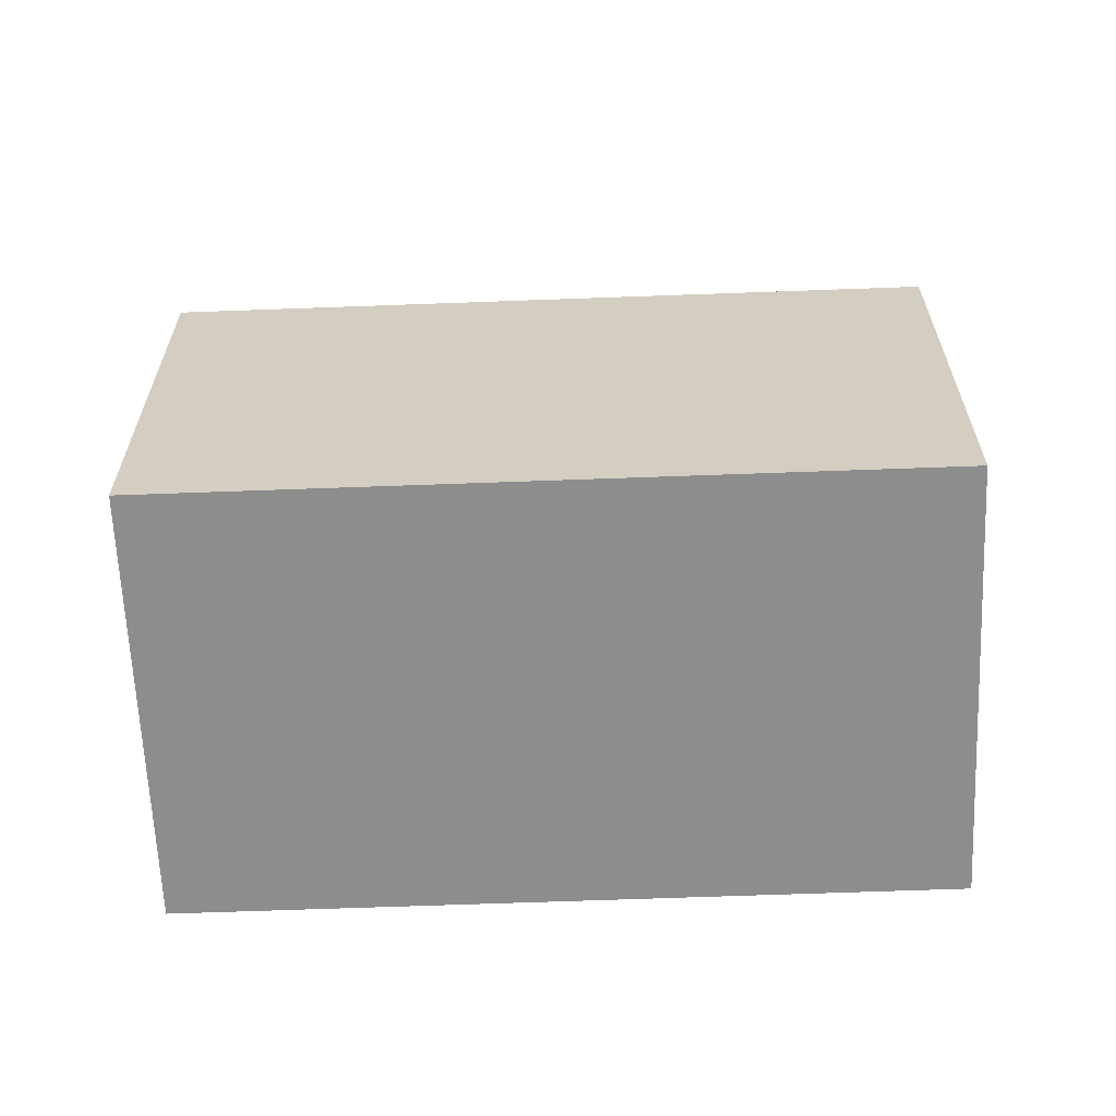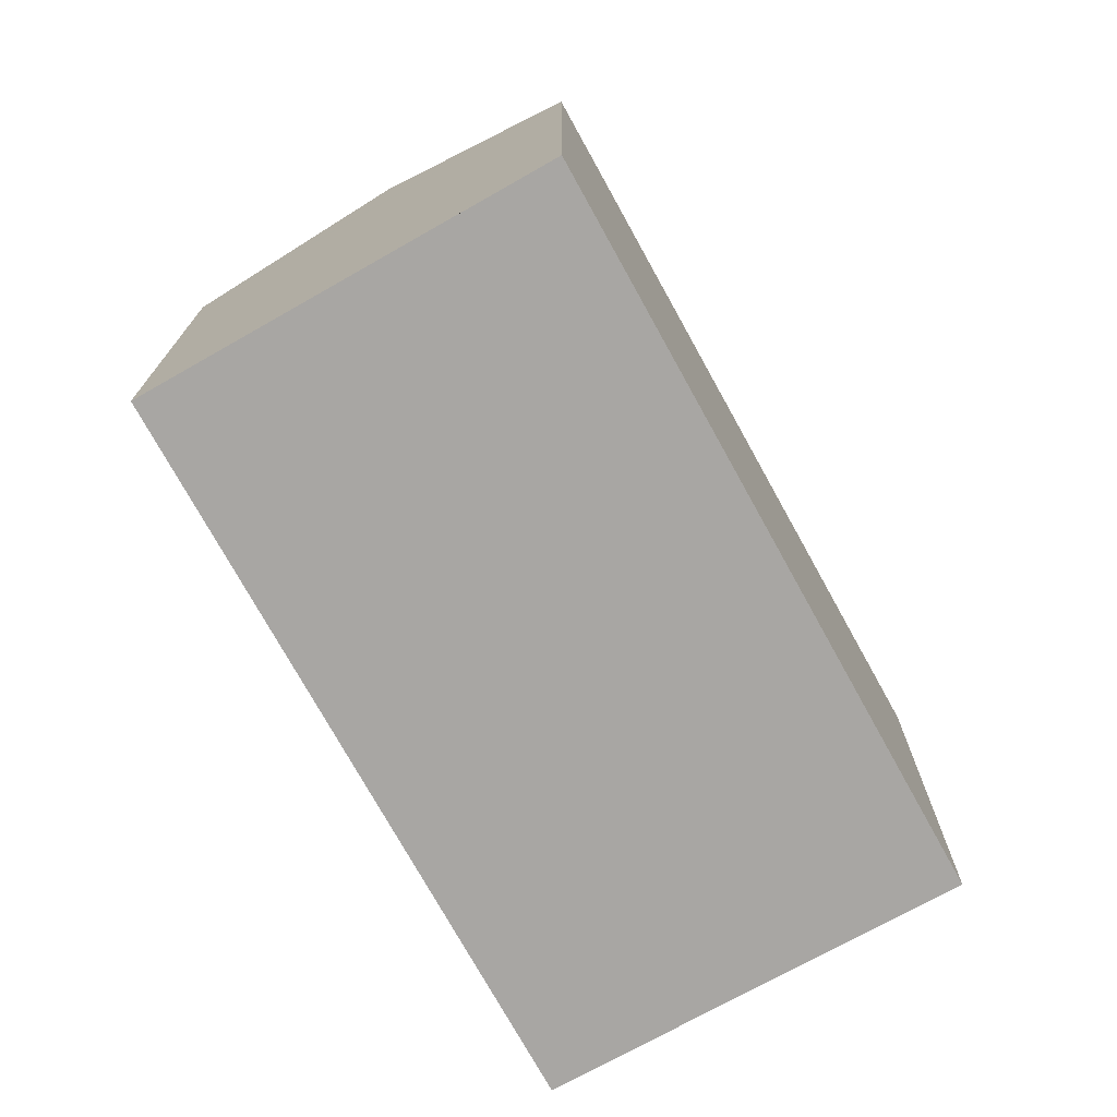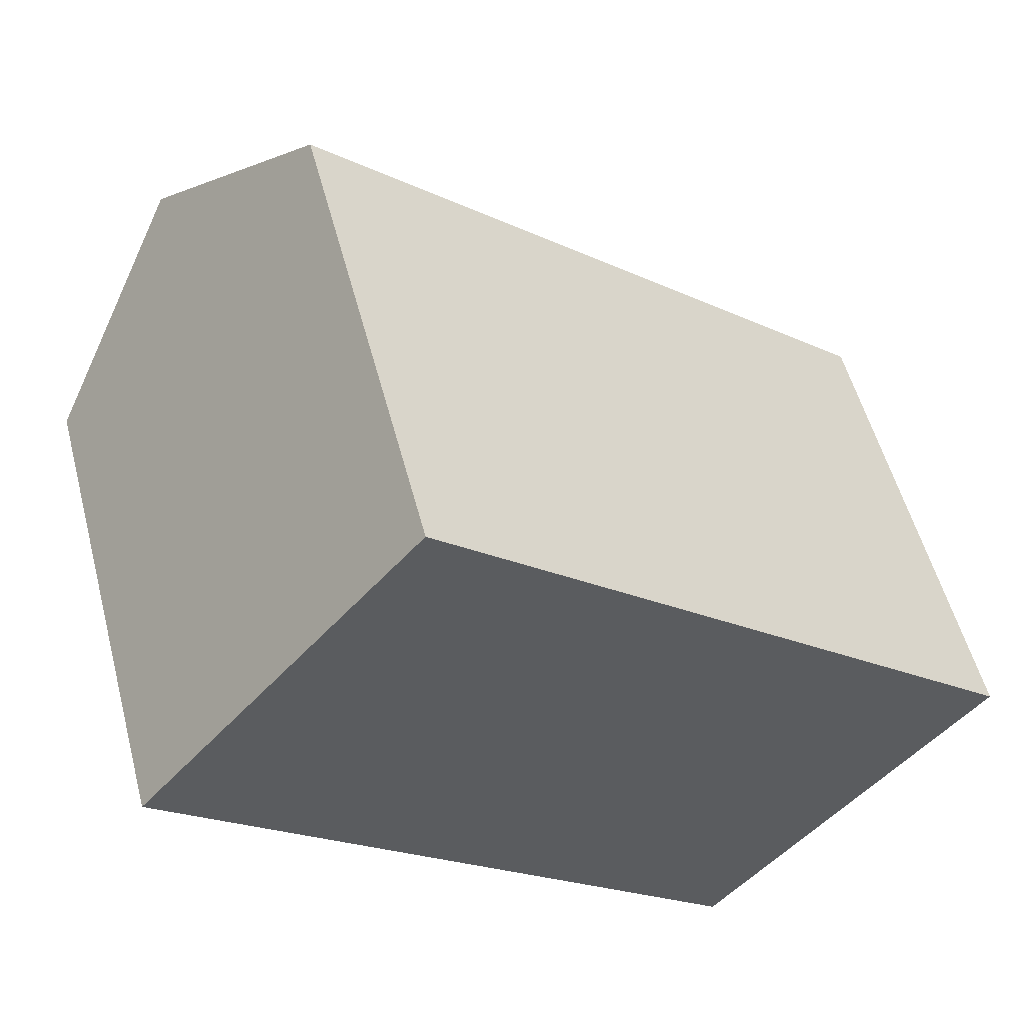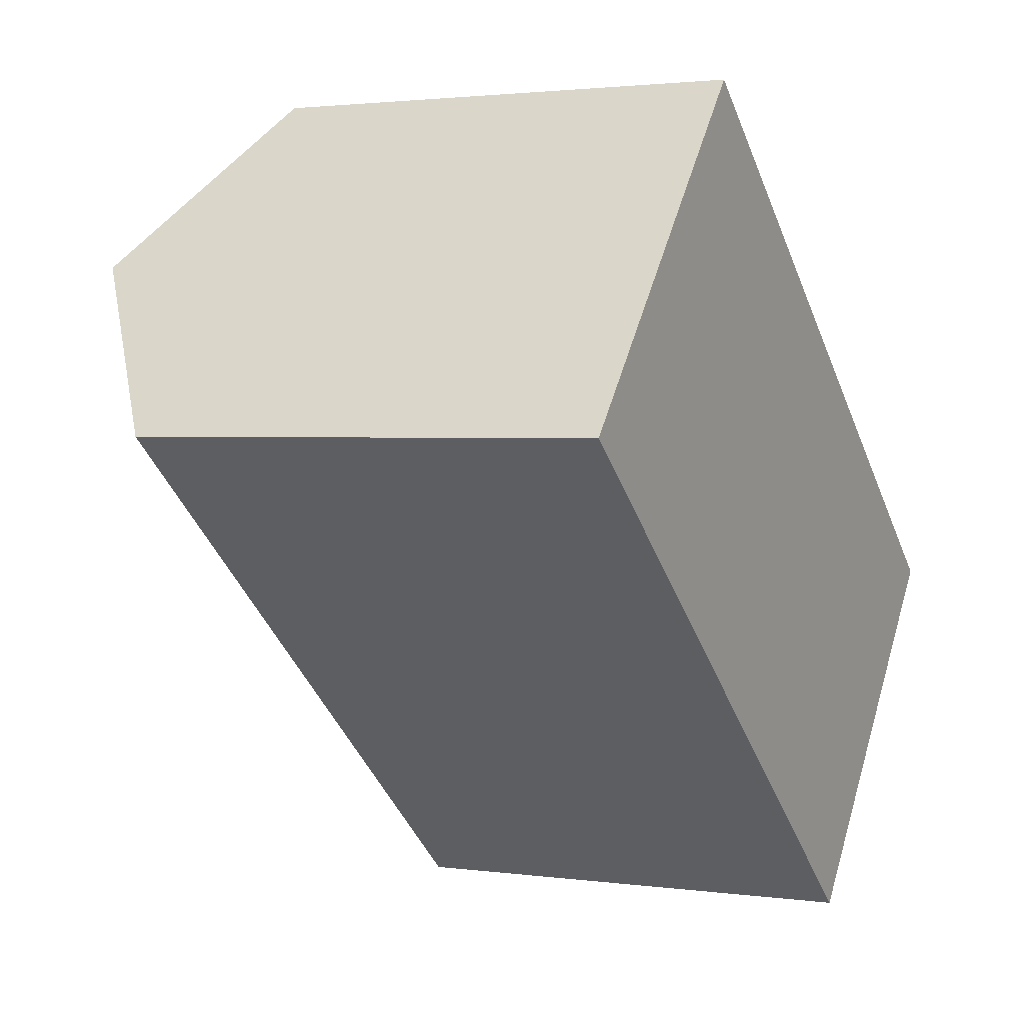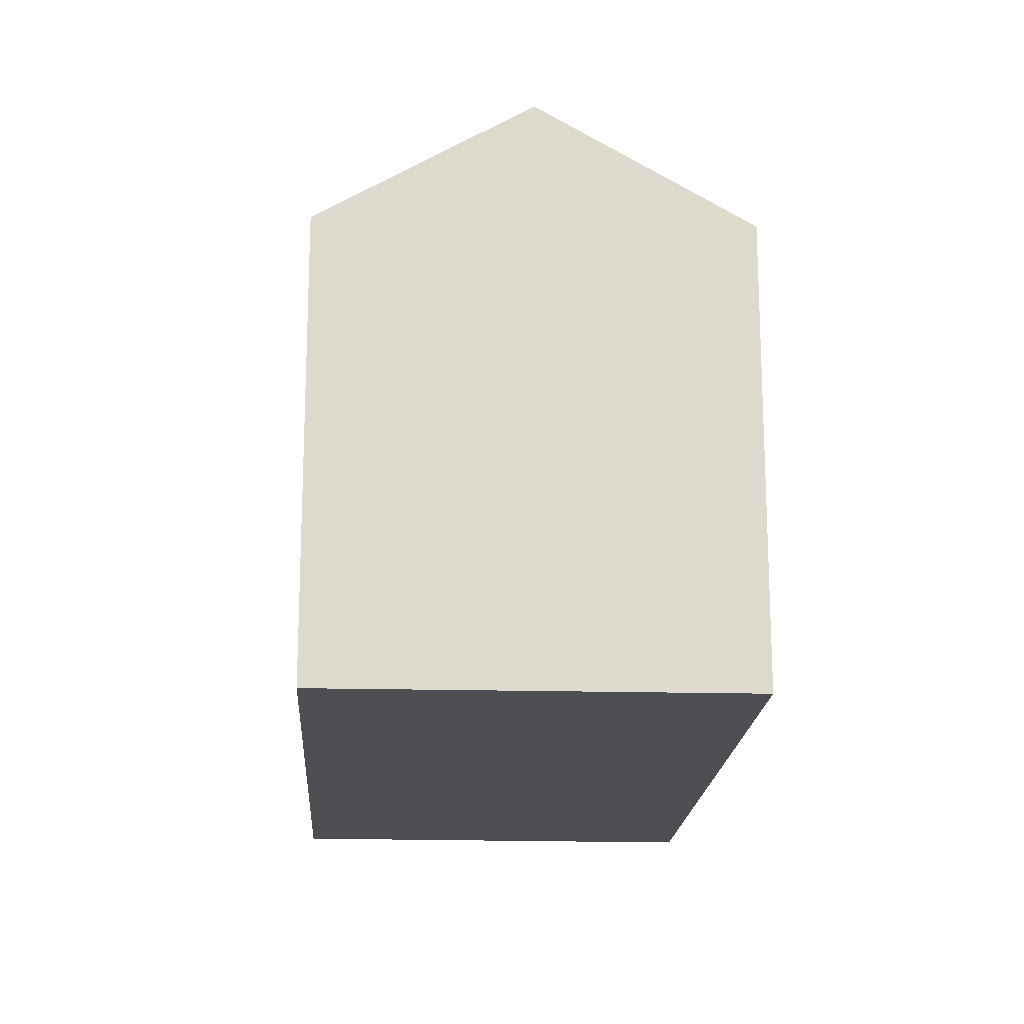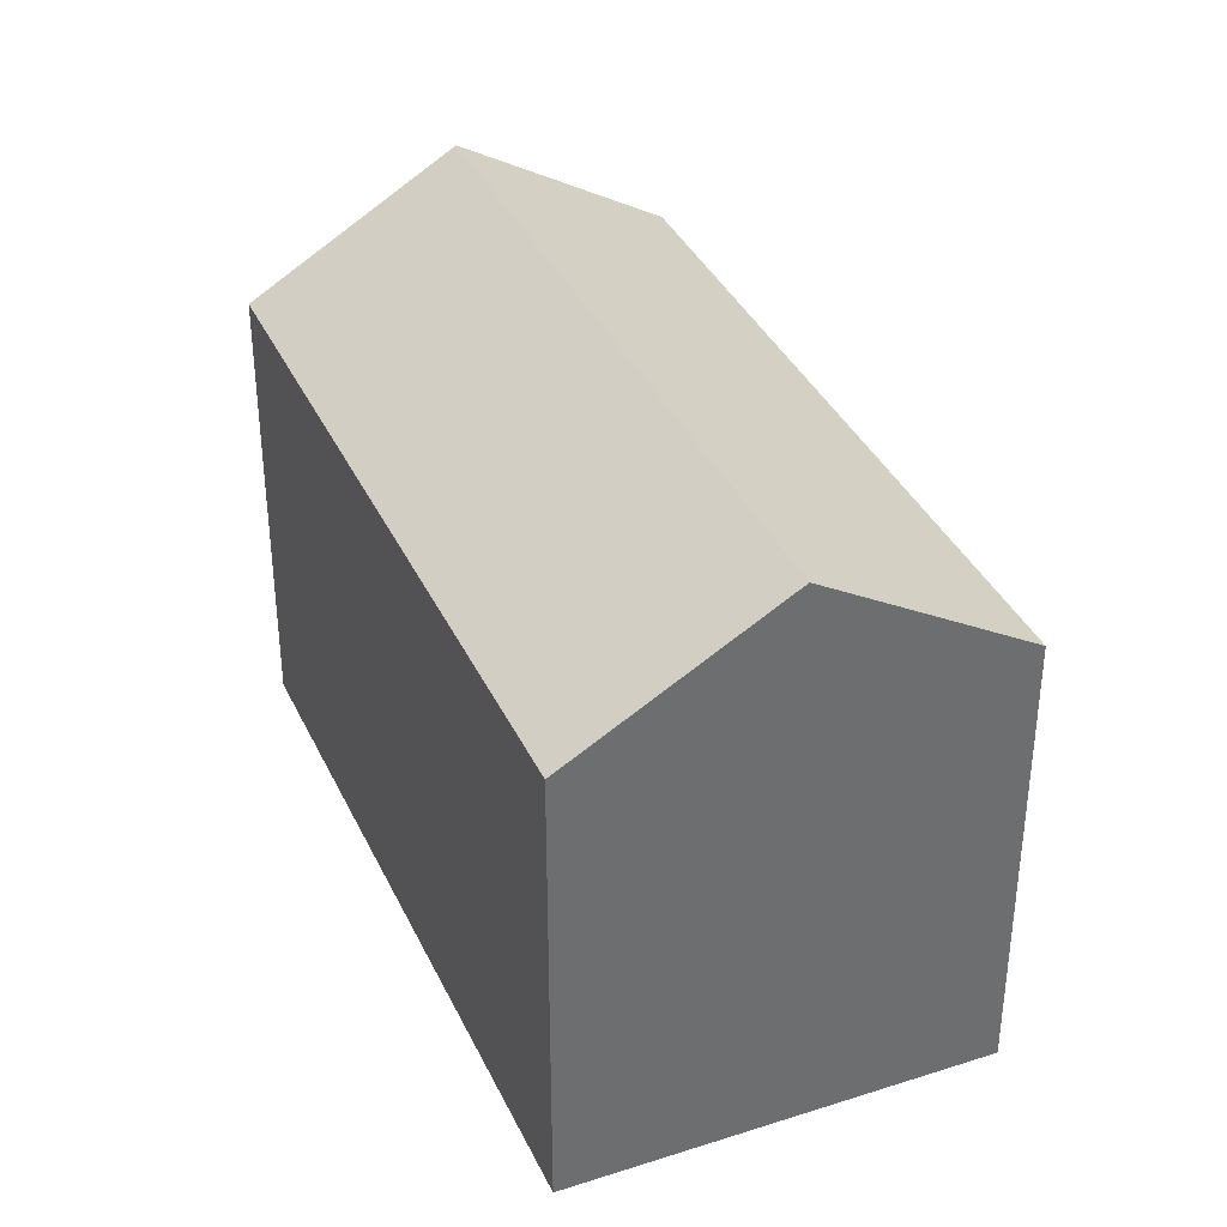
<metadata>
{"format":"obj","ext":"obj","renderer":"f3d","projection":"perspective","resolution":1024,"background":"white","views":[{"elev":-64.6,"azim":-137.8,"up":"+Y"},{"elev":-74.3,"azim":159.0,"up":"+Y"},{"elev":54.0,"azim":-14.6,"up":"+Z"},{"elev":2.1,"azim":-63.4,"up":"+Z"},{"elev":-18.2,"azim":126.6,"up":"+Y"},{"elev":37.2,"azim":107.0,"up":"+Y"}]}
</metadata>
<code>
v  3.872 16.45 4.602
v  9.176 12.97 -7.719
v  0 12.97 7.944e-16
v  20.07 16.45 -9.024
v  11.05 12.97 -9.294
v  16.25 12.97 -13.67
v  16.72 13.4 -13.11
v  23.89 12.97 -4.377
v  7.744 12.97 9.205
v  23.42 13.4 -4.95
v  16.25 8.372e-16 -13.67
v  11.05 5.691e-16 -9.294
v  9.176 4.727e-16 -7.719
v  0 0 0
v  7.744 -5.636e-16 9.205
v  3.872 -2.818e-16 4.602
v  23.89 2.68e-16 -4.377
v  23.42 3.031e-16 -4.95
v  16.72 8.025e-16 -13.11
v  20.07 5.526e-16 -9.024
g defaultobject
f 1 2 3
f 2 1 4
f 2 4 5
f 5 4 6
f 6 4 7
f 8 1 9
f 1 8 10
f 1 10 4
f 11 5 6
f 5 11 2
f 2 11 3
f 3 11 12
f 3 12 13
f 3 13 14
f 3 9 1
f 9 3 14
f 9 14 15
f 15 14 16
f 15 8 9
f 8 15 17
f 10 7 4
f 7 10 8
f 7 8 17
f 7 17 6
f 6 17 11
f 11 17 18
f 11 18 19
f 19 18 20
f 13 16 14
f 16 13 15
f 15 13 17
f 17 13 12
f 17 12 18
f 18 12 20
f 20 12 11
f 20 11 19

</code>
